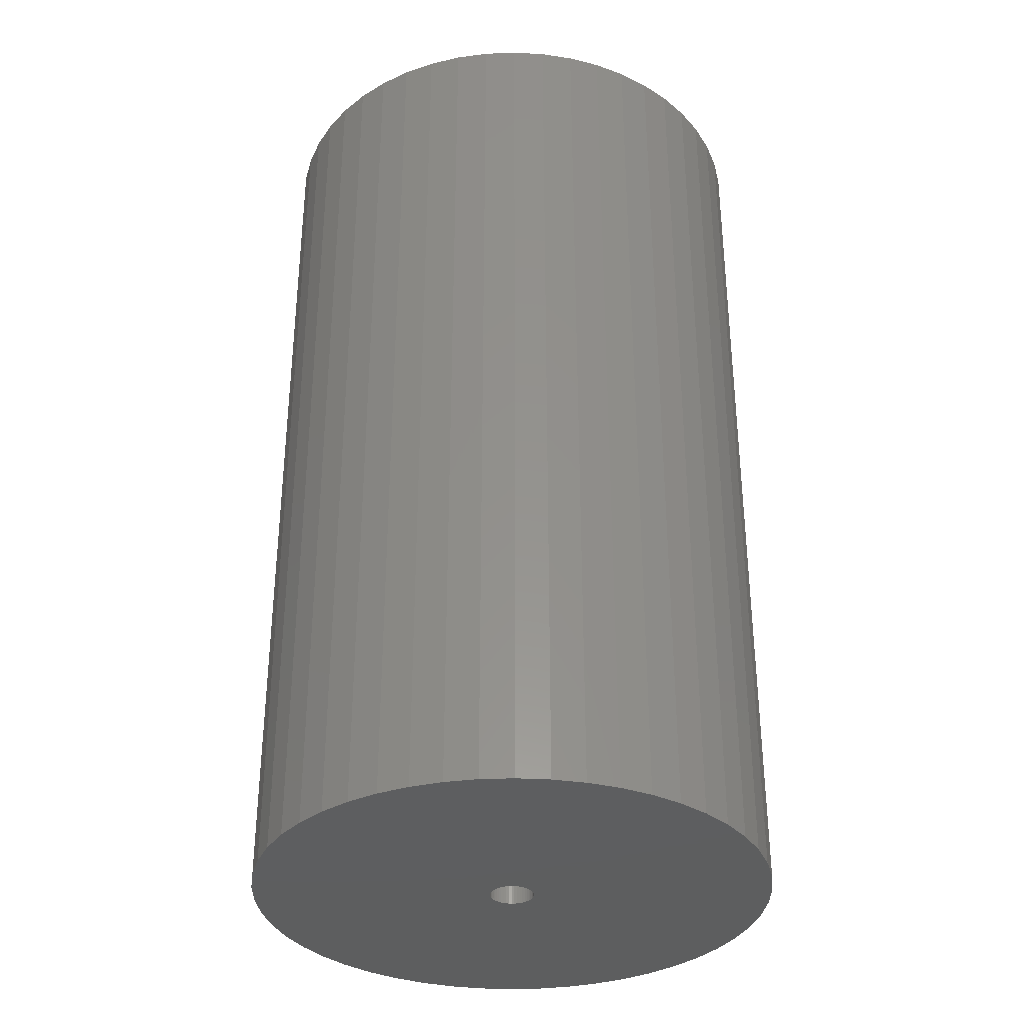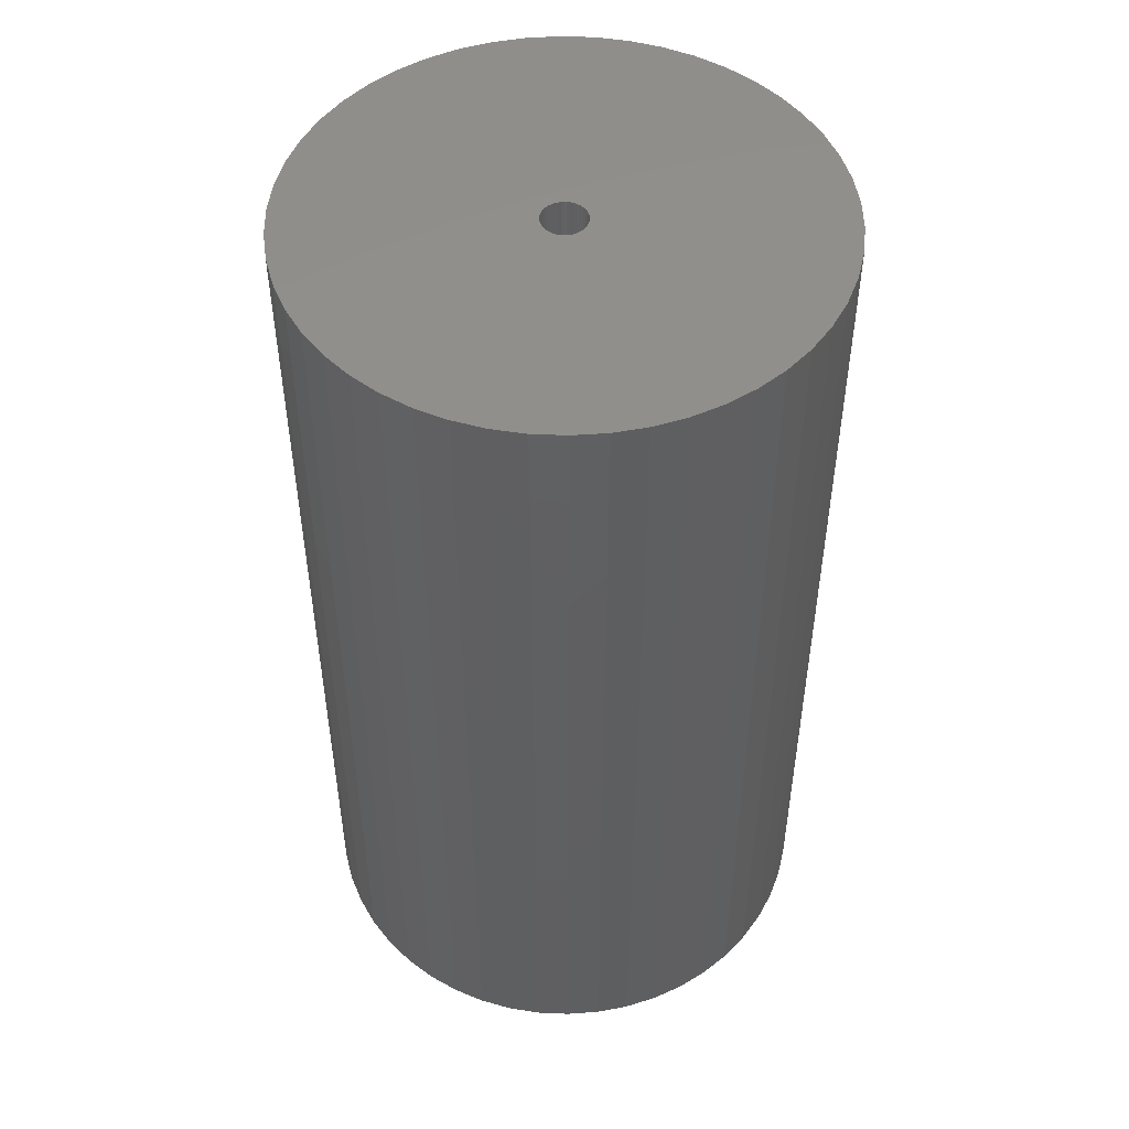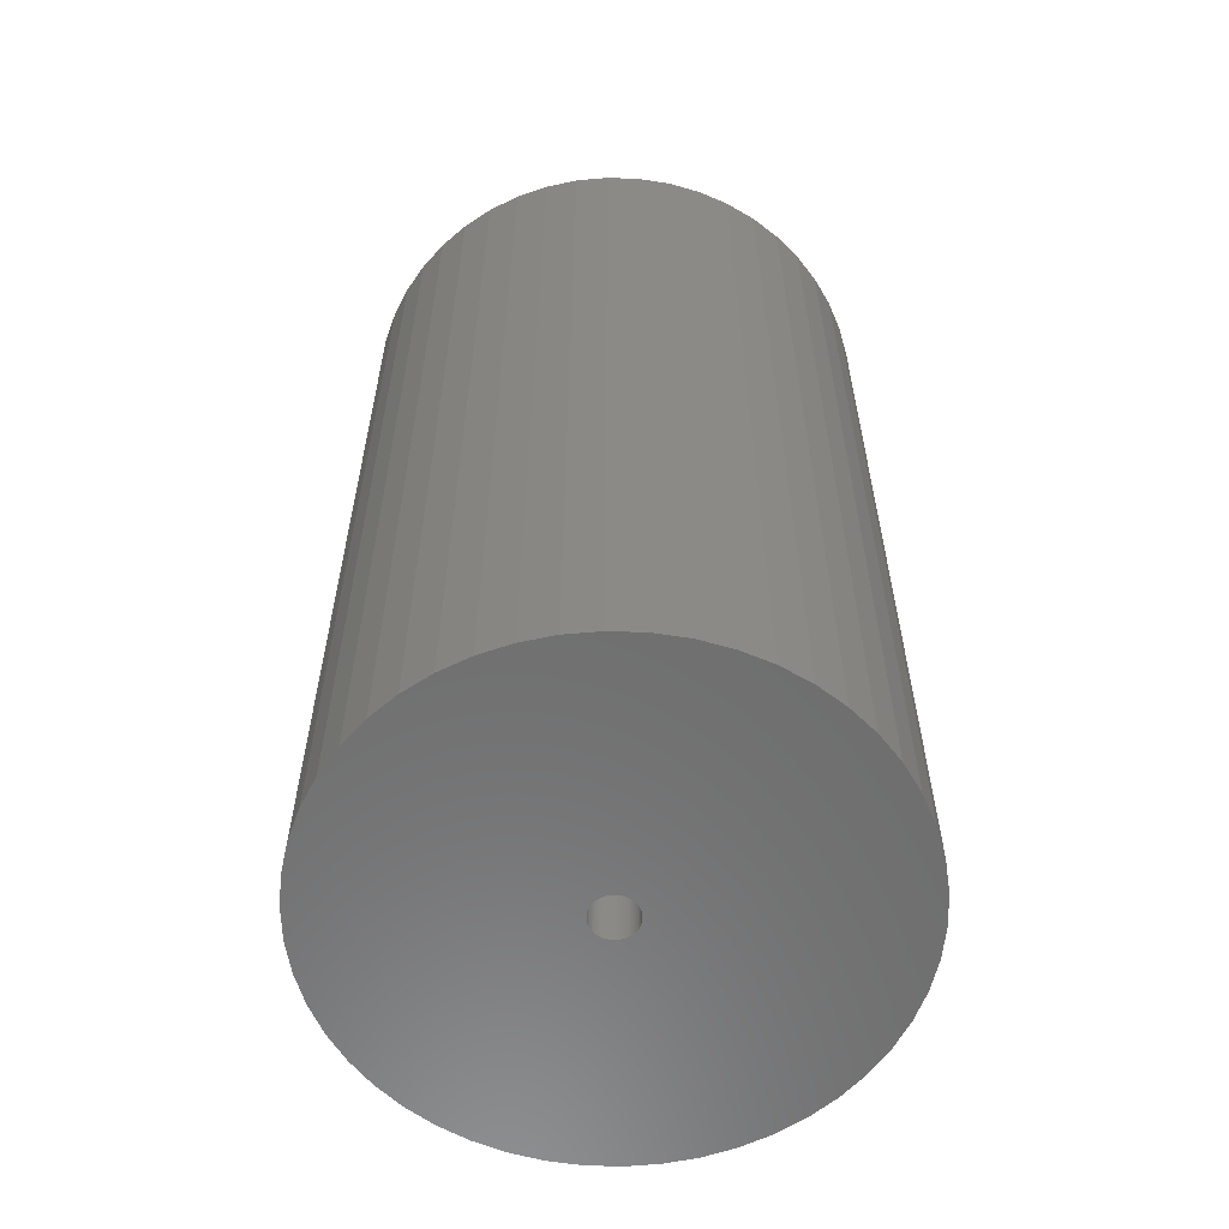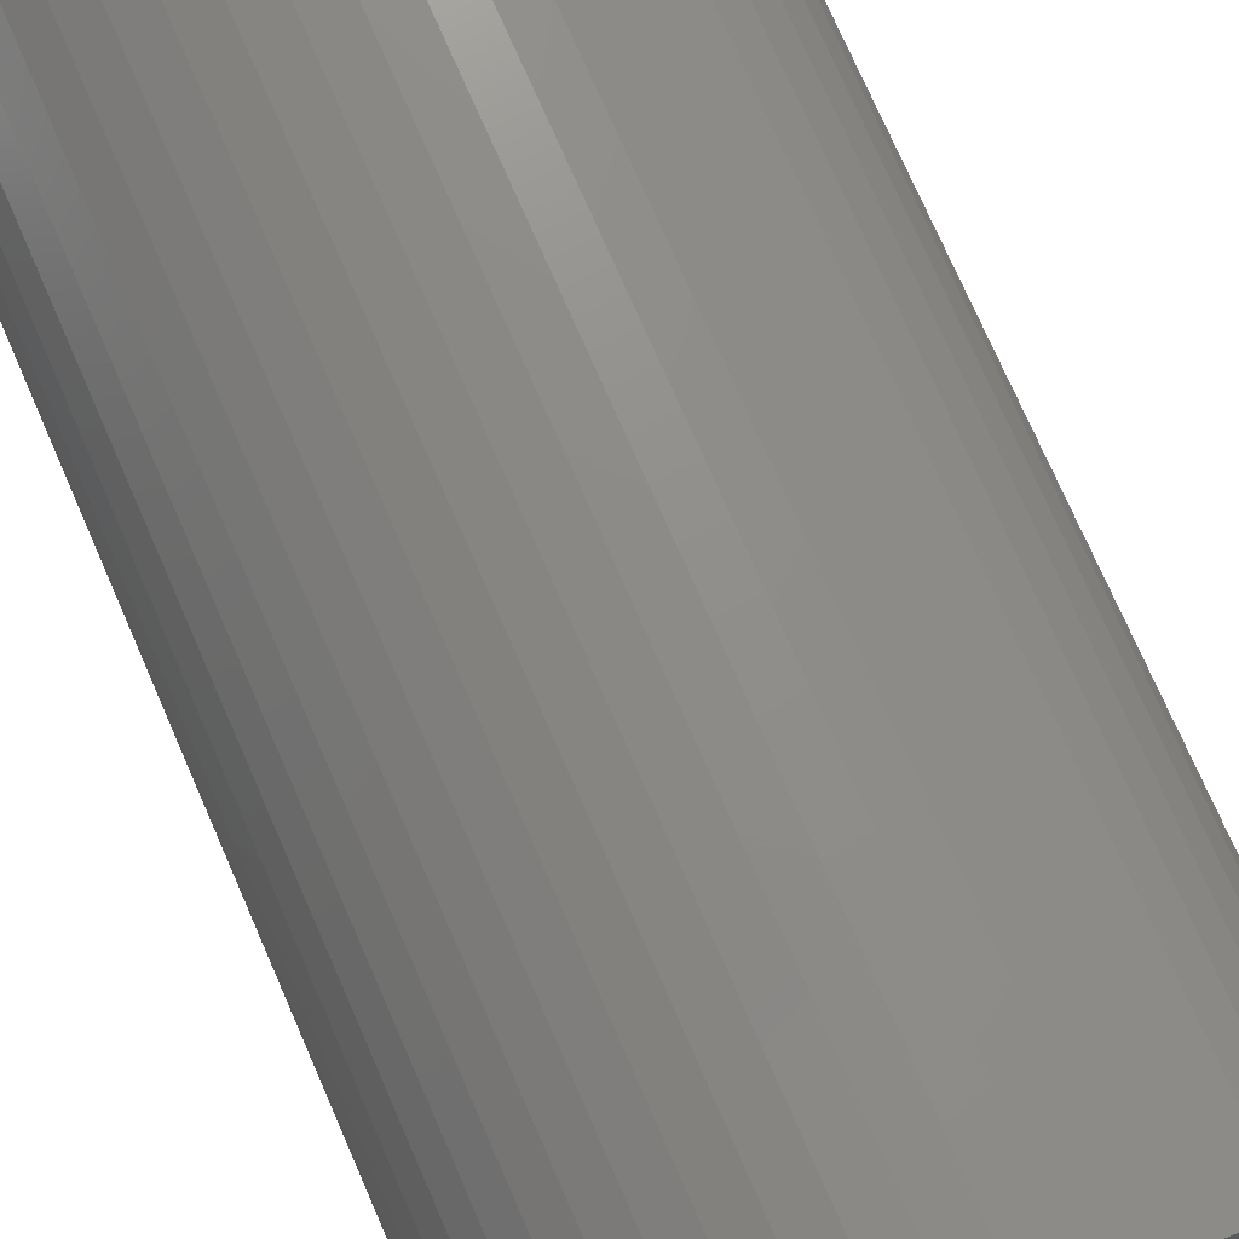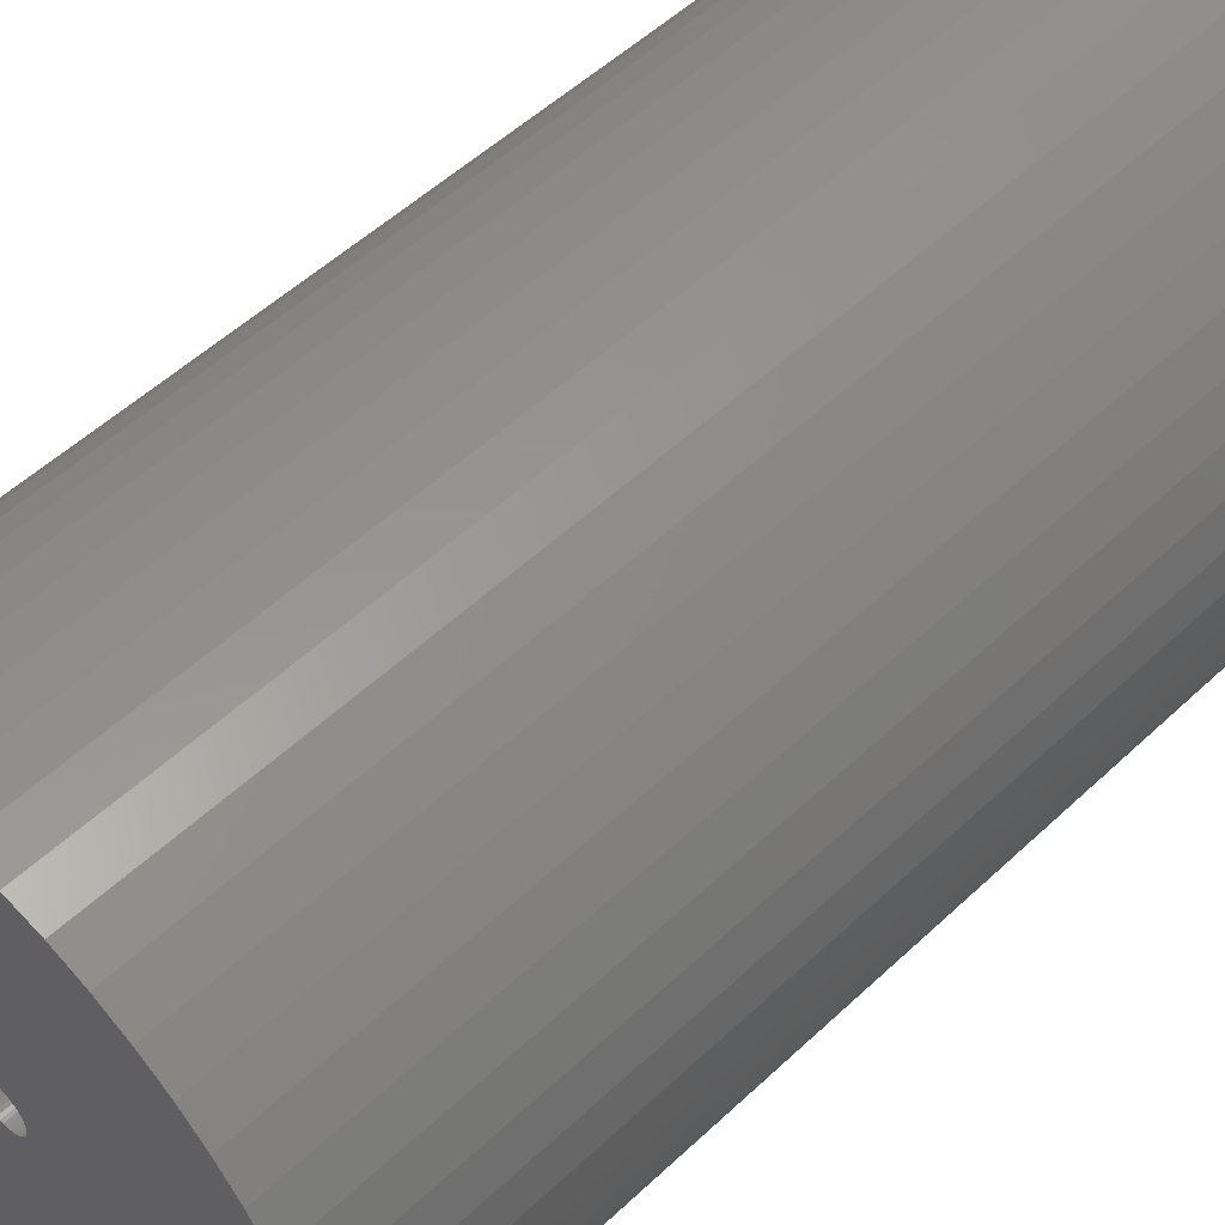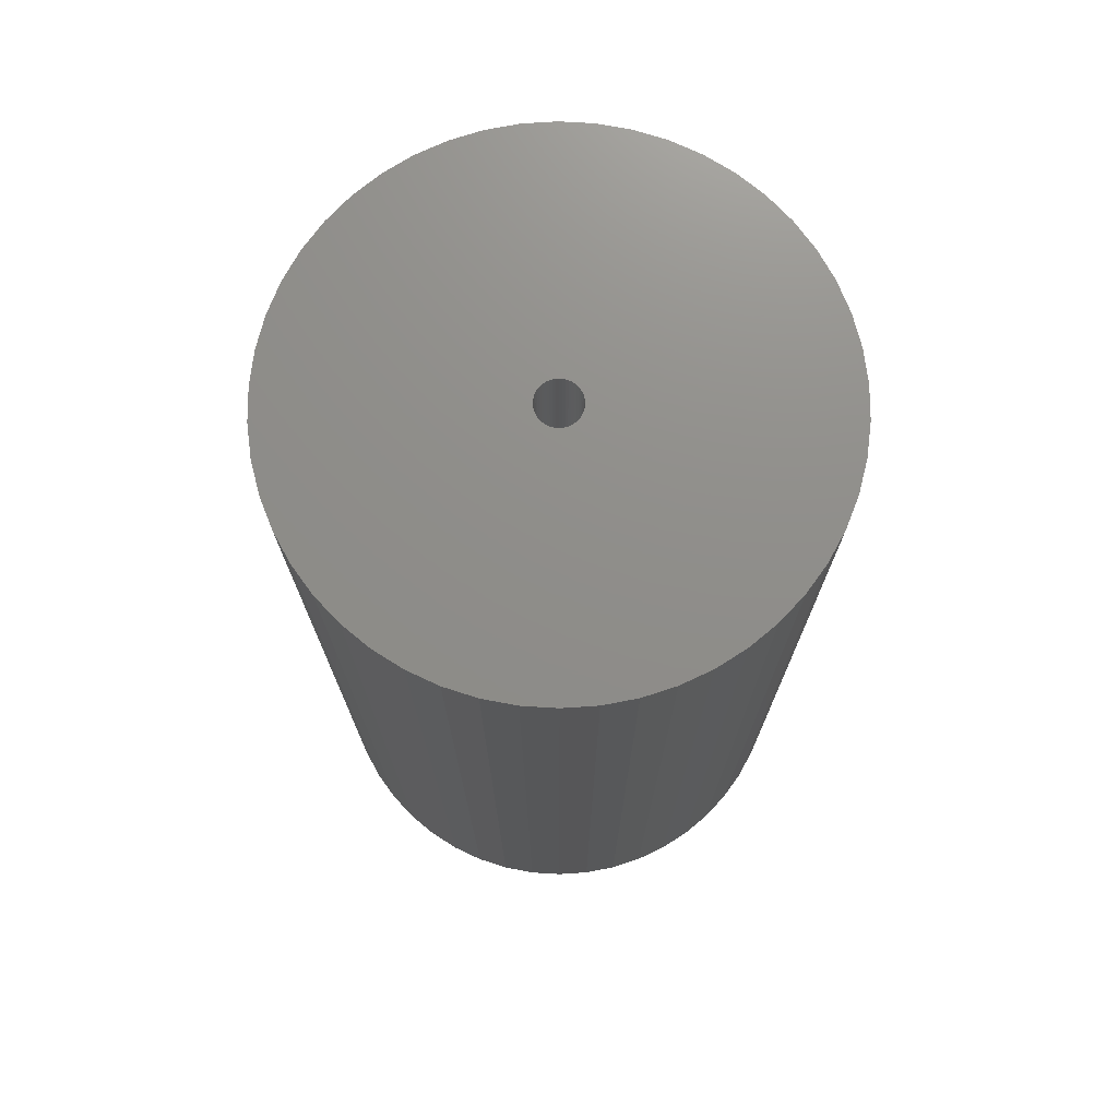
<metadata>
{"format":"stl","ext":"stl","renderer":"f3d","projection":"perspective","resolution":1024,"background":"white","views":[{"elev":-34.0,"azim":132.6,"up":"+Z"},{"elev":49.6,"azim":-26.1,"up":"+Z"},{"elev":-59.4,"azim":-45.2,"up":"+Z"},{"elev":76.0,"azim":156.3,"up":"+Y"},{"elev":52.3,"azim":-135.4,"up":"+Y"},{"elev":73.7,"azim":-111.7,"up":"+Z"}]}
</metadata>
<code>
# stl→obj: 200 verts, 400 faces
v 16 0 28.5
v 15.87 2.005 -28.5
v 15.87 2.005 28.5
v 16 0 -28.5
v -16 0 -28.5
v -15.87 2.005 28.5
v -15.87 2.005 -28.5
v -16 0 28.5
v 1.005 15.97 -28.5
v -1.005 15.97 28.5
v 1.005 15.97 28.5
v -1.005 15.97 -28.5
v -1.005 -15.97 -28.5
v 1.005 -15.97 28.5
v -1.005 -15.97 28.5
v 1.005 -15.97 -28.5
v 11.66 10.95 -28.5
v 10.2 12.33 28.5
v 11.66 10.95 28.5
v 10.2 12.33 -28.5
v -10.2 12.33 -28.5
v -11.66 10.95 28.5
v -10.2 12.33 28.5
v -11.66 10.95 -28.5
v -4.944 15.22 -28.5
v -6.812 14.48 28.5
v -4.944 15.22 28.5
v -6.812 14.48 -28.5
v 14.88 5.89 28.5
v 14.02 7.708 -28.5
v 14.02 7.708 28.5
v 14.88 5.89 -28.5
v 6.812 14.48 -28.5
v 4.944 15.22 28.5
v 6.812 14.48 28.5
v 4.944 15.22 -28.5
v 2.998 15.72 28.5
v 2.998 15.72 -28.5
v 8.573 13.51 -28.5
v 8.573 13.51 28.5
v -14.88 5.89 -28.5
v -14.02 7.708 28.5
v -14.02 7.708 -28.5
v -14.88 5.89 28.5
v -15.5 3.979 -28.5
v -15.5 3.979 28.5
v -2.998 15.72 28.5
v -2.998 15.72 -28.5
v 2.998 -15.72 28.5
v 2.998 -15.72 -28.5
v 15.5 3.979 28.5
v 15.5 3.979 -28.5
v 12.94 9.405 28.5
v 12.94 9.405 -28.5
v -12.94 9.405 28.5
v -12.94 9.405 -28.5
v 1.35 0 28.5
v 1.339 0.1692 28.5
v 15.87 -2.005 28.5
v 1.308 0.3357 28.5
v 1.339 -0.1692 28.5
v 1.255 0.497 28.5
v 15.5 -3.979 28.5
v 1.183 0.6504 28.5
v 1.308 -0.3357 28.5
v 1.092 0.7935 28.5
v 14.88 -5.89 28.5
v 0.9841 0.9241 28.5
v 1.255 -0.497 28.5
v 0.8605 1.04 28.5
v 14.02 -7.708 28.5
v 0.7234 1.14 28.5
v 1.183 -0.6504 28.5
v 0.5748 1.222 28.5
v 12.94 -9.405 28.5
v 0.4172 1.284 28.5
v 1.092 -0.7935 28.5
v 11.66 -10.95 28.5
v 0.253 1.326 28.5
v 0.08477 1.347 28.5
v -0.08477 1.347 28.5
v -0.253 1.326 28.5
v -0.4172 1.284 28.5
v -0.5748 1.222 28.5
v -0.7234 1.14 28.5
v -8.573 13.51 28.5
v -0.8605 1.04 28.5
v -0.9841 0.9241 28.5
v -1.092 0.7935 28.5
v 0.9841 -0.9241 28.5
v 10.2 -12.33 28.5
v 0.8605 -1.04 28.5
v 8.573 -13.51 28.5
v 0.7234 -1.14 28.5
v 6.812 -14.48 28.5
v 0.5748 -1.222 28.5
v 4.944 -15.22 28.5
v 0.4172 -1.284 28.5
v 0.253 -1.326 28.5
v 0.08477 -1.347 28.5
v -0.08477 -1.347 28.5
v -0.253 -1.326 28.5
v -2.998 -15.72 28.5
v -0.4172 -1.284 28.5
v -4.944 -15.22 28.5
v -0.5748 -1.222 28.5
v -6.812 -14.48 28.5
v -0.7234 -1.14 28.5
v -8.573 -13.51 28.5
v -0.8605 -1.04 28.5
v -10.2 -12.33 28.5
v -0.9841 -0.9241 28.5
v -11.66 -10.95 28.5
v -1.092 -0.7935 28.5
v -12.94 -9.405 28.5
v -1.183 -0.6504 28.5
v -14.02 -7.708 28.5
v -1.255 -0.497 28.5
v -14.88 -5.89 28.5
v -1.308 -0.3357 28.5
v -15.5 -3.979 28.5
v -1.339 -0.1692 28.5
v -15.87 -2.005 28.5
v -1.35 0 28.5
v -1.183 0.6504 28.5
v -1.255 0.497 28.5
v -1.308 0.3357 28.5
v -1.339 0.1692 28.5
v -8.573 13.51 -28.5
v 15.87 -2.005 -28.5
v 14.88 -5.89 -28.5
v 14.02 -7.708 -28.5
v -11.66 -10.95 -28.5
v -10.2 -12.33 -28.5
v -14.02 -7.708 -28.5
v -14.88 -5.89 -28.5
v -12.94 -9.405 -28.5
v 1.35 0 -28.5
v 1.339 -0.1692 -28.5
v 15.5 -3.979 -28.5
v 1.308 -0.3357 -28.5
v 1.339 0.1692 -28.5
v 1.255 -0.497 -28.5
v 1.183 -0.6504 -28.5
v 12.94 -9.405 -28.5
v 1.308 0.3357 -28.5
v 1.092 -0.7935 -28.5
v 11.66 -10.95 -28.5
v 0.9841 -0.9241 -28.5
v 10.2 -12.33 -28.5
v 1.255 0.497 -28.5
v 0.8605 -1.04 -28.5
v 8.573 -13.51 -28.5
v 0.7234 -1.14 -28.5
v 6.812 -14.48 -28.5
v 1.183 0.6504 -28.5
v 0.5748 -1.222 -28.5
v 4.944 -15.22 -28.5
v 0.4172 -1.284 -28.5
v 1.092 0.7935 -28.5
v 0.253 -1.326 -28.5
v 0.08477 -1.347 -28.5
v -0.08477 -1.347 -28.5
v -0.253 -1.326 -28.5
v -2.998 -15.72 -28.5
v -0.4172 -1.284 -28.5
v -4.944 -15.22 -28.5
v -0.5748 -1.222 -28.5
v -6.812 -14.48 -28.5
v -0.7234 -1.14 -28.5
v -8.573 -13.51 -28.5
v -0.8605 -1.04 -28.5
v -0.9841 -0.9241 -28.5
v -1.092 -0.7935 -28.5
v 0.9841 0.9241 -28.5
v 0.8605 1.04 -28.5
v 0.7234 1.14 -28.5
v 0.5748 1.222 -28.5
v 0.4172 1.284 -28.5
v 0.253 1.326 -28.5
v 0.08477 1.347 -28.5
v -0.08477 1.347 -28.5
v -0.253 1.326 -28.5
v -0.4172 1.284 -28.5
v -0.5748 1.222 -28.5
v -0.7234 1.14 -28.5
v -0.8605 1.04 -28.5
v -0.9841 0.9241 -28.5
v -1.092 0.7935 -28.5
v -1.183 0.6504 -28.5
v -1.255 0.497 -28.5
v -1.308 0.3357 -28.5
v -1.339 0.1692 -28.5
v -1.35 0 -28.5
v -1.183 -0.6504 -28.5
v -1.255 -0.497 -28.5
v -1.308 -0.3357 -28.5
v -15.5 -3.979 -28.5
v -1.339 -0.1692 -28.5
v -15.87 -2.005 -28.5
f 1 2 3
f 2 1 4
f 5 6 7
f 6 5 8
f 9 10 11
f 10 9 12
f 13 14 15
f 14 13 16
f 17 18 19
f 18 17 20
f 21 22 23
f 22 21 24
f 25 26 27
f 26 25 28
f 29 30 31
f 30 29 32
f 33 34 35
f 34 33 36
f 36 37 34
f 37 36 38
f 39 35 40
f 35 39 33
f 41 42 43
f 42 41 44
f 45 44 41
f 44 45 46
f 12 47 10
f 47 12 48
f 16 49 14
f 49 16 50
f 51 32 29
f 32 51 52
f 3 52 51
f 52 3 2
f 53 17 19
f 17 53 54
f 31 54 53
f 54 31 30
f 38 11 37
f 11 38 9
f 20 40 18
f 40 20 39
f 43 55 56
f 55 43 42
f 56 22 24
f 22 56 55
f 7 46 45
f 46 7 6
f 57 1 3
f 58 3 51
f 1 57 59
f 60 51 29
f 61 59 57
f 62 29 31
f 59 61 63
f 64 31 53
f 65 63 61
f 66 53 19
f 63 65 67
f 68 19 18
f 69 67 65
f 70 18 40
f 67 69 71
f 72 40 35
f 73 71 69
f 74 35 34
f 71 73 75
f 76 34 37
f 77 75 73
f 75 77 78
f 3 58 57
f 51 60 58
f 29 62 60
f 31 64 62
f 53 66 64
f 79 37 11
f 19 68 66
f 18 70 68
f 40 72 70
f 35 74 72
f 34 76 74
f 37 79 76
f 11 80 79
f 11 81 80
f 10 81 11
f 81 10 82
f 47 82 10
f 82 47 83
f 27 83 47
f 83 27 84
f 26 84 27
f 84 26 85
f 86 85 26
f 85 86 87
f 23 87 86
f 87 23 88
f 22 88 23
f 88 22 89
f 90 78 77
f 78 90 91
f 92 91 90
f 91 92 93
f 94 93 92
f 93 94 95
f 96 95 94
f 95 96 97
f 98 97 96
f 97 98 49
f 99 49 98
f 49 99 14
f 100 14 99
f 101 14 100
f 15 101 102
f 103 102 104
f 105 104 106
f 107 106 108
f 109 108 110
f 111 110 112
f 101 15 14
f 113 112 114
f 115 114 116
f 117 116 118
f 119 118 120
f 121 120 122
f 123 122 124
f 55 89 22
f 102 103 15
f 89 55 125
f 104 105 103
f 42 125 55
f 106 107 105
f 125 42 126
f 108 109 107
f 44 126 42
f 110 111 109
f 126 44 127
f 112 113 111
f 46 127 44
f 114 115 113
f 127 46 128
f 116 117 115
f 6 128 46
f 118 119 117
f 128 6 124
f 120 121 119
f 8 124 6
f 122 123 121
f 124 8 123
f 28 86 26
f 86 28 129
f 129 23 86
f 23 129 21
f 48 27 47
f 27 48 25
f 59 4 1
f 4 59 130
f 71 131 67
f 131 71 132
f 133 111 113
f 111 133 134
f 135 119 136
f 119 135 117
f 137 117 135
f 117 137 115
f 138 4 130
f 139 130 140
f 4 138 2
f 141 140 131
f 142 2 138
f 143 131 132
f 2 142 52
f 144 132 145
f 146 52 142
f 147 145 148
f 52 146 32
f 149 148 150
f 151 32 146
f 152 150 153
f 32 151 30
f 154 153 155
f 156 30 151
f 157 155 158
f 30 156 54
f 159 158 50
f 160 54 156
f 54 160 17
f 130 139 138
f 140 141 139
f 131 143 141
f 132 144 143
f 145 147 144
f 161 50 16
f 148 149 147
f 150 152 149
f 153 154 152
f 155 157 154
f 158 159 157
f 50 161 159
f 16 162 161
f 16 163 162
f 13 163 16
f 163 13 164
f 165 164 13
f 164 165 166
f 167 166 165
f 166 167 168
f 169 168 167
f 168 169 170
f 171 170 169
f 170 171 172
f 134 172 171
f 172 134 173
f 133 173 134
f 173 133 174
f 175 17 160
f 17 175 20
f 176 20 175
f 20 176 39
f 177 39 176
f 39 177 33
f 178 33 177
f 33 178 36
f 179 36 178
f 36 179 38
f 180 38 179
f 38 180 9
f 181 9 180
f 182 9 181
f 12 182 183
f 48 183 184
f 25 184 185
f 28 185 186
f 129 186 187
f 21 187 188
f 182 12 9
f 24 188 189
f 56 189 190
f 43 190 191
f 41 191 192
f 45 192 193
f 7 193 194
f 137 174 133
f 183 48 12
f 174 137 195
f 184 25 48
f 135 195 137
f 185 28 25
f 195 135 196
f 186 129 28
f 136 196 135
f 187 21 129
f 196 136 197
f 188 24 21
f 198 197 136
f 189 56 24
f 197 198 199
f 190 43 56
f 200 199 198
f 191 41 43
f 199 200 194
f 192 45 41
f 5 194 200
f 193 7 45
f 194 5 7
f 155 93 95
f 93 155 153
f 67 140 63
f 140 67 131
f 133 115 137
f 115 133 113
f 136 121 198
f 121 136 119
f 150 78 91
f 78 150 148
f 158 95 97
f 95 158 155
f 50 97 49
f 97 50 158
f 63 130 59
f 130 63 140
f 75 132 71
f 132 75 145
f 78 145 75
f 145 78 148
f 165 15 103
f 15 165 13
f 169 105 107
f 105 169 167
f 167 103 105
f 103 167 165
f 198 123 200
f 123 198 121
f 200 8 5
f 8 200 123
f 153 91 93
f 91 153 150
f 171 107 109
f 107 171 169
f 134 109 111
f 109 134 171
f 138 58 142
f 58 138 57
f 124 193 128
f 193 124 194
f 182 80 81
f 80 182 181
f 162 101 100
f 101 162 163
f 176 68 70
f 68 176 175
f 188 87 88
f 87 188 187
f 185 83 84
f 83 185 184
f 147 73 144
f 73 147 77
f 151 64 156
f 64 151 62
f 142 60 146
f 60 142 58
f 156 66 160
f 66 156 64
f 179 74 76
f 74 179 178
f 177 70 72
f 70 177 176
f 126 190 125
f 190 126 191
f 125 189 89
f 189 125 190
f 187 85 87
f 85 187 186
f 184 82 83
f 82 184 183
f 157 98 96
f 98 157 159
f 146 62 151
f 62 146 60
f 160 68 175
f 68 160 66
f 180 76 79
f 76 180 179
f 181 79 80
f 79 181 180
f 178 72 74
f 72 178 177
f 89 188 88
f 188 89 189
f 128 192 127
f 192 128 193
f 186 84 85
f 84 186 185
f 183 81 82
f 81 183 182
f 141 61 139
f 61 141 65
f 139 57 138
f 57 139 61
f 149 77 147
f 77 149 90
f 114 195 116
f 195 114 174
f 116 196 118
f 196 116 195
f 154 96 94
f 96 154 157
f 127 191 126
f 191 127 192
f 143 65 141
f 65 143 69
f 152 94 92
f 94 152 154
f 149 92 90
f 92 149 152
f 144 69 143
f 69 144 73
f 166 106 104
f 106 166 168
f 112 174 114
f 174 112 173
f 161 100 99
f 100 161 162
f 170 110 108
f 110 170 172
f 164 104 102
f 104 164 166
f 172 112 110
f 112 172 173
f 118 197 120
f 197 118 196
f 120 199 122
f 199 120 197
f 122 194 124
f 194 122 199
f 159 99 98
f 99 159 161
f 168 108 106
f 108 168 170
f 163 102 101
f 102 163 164

</code>
